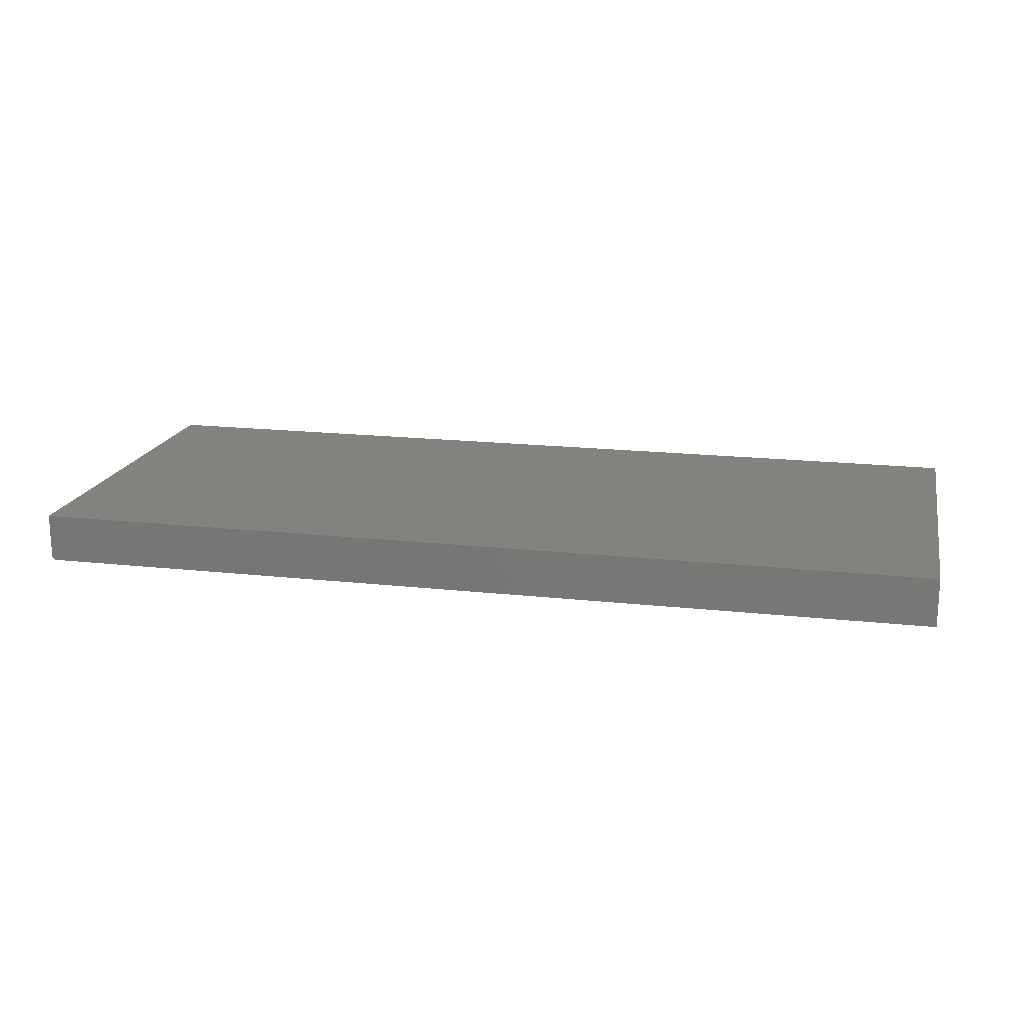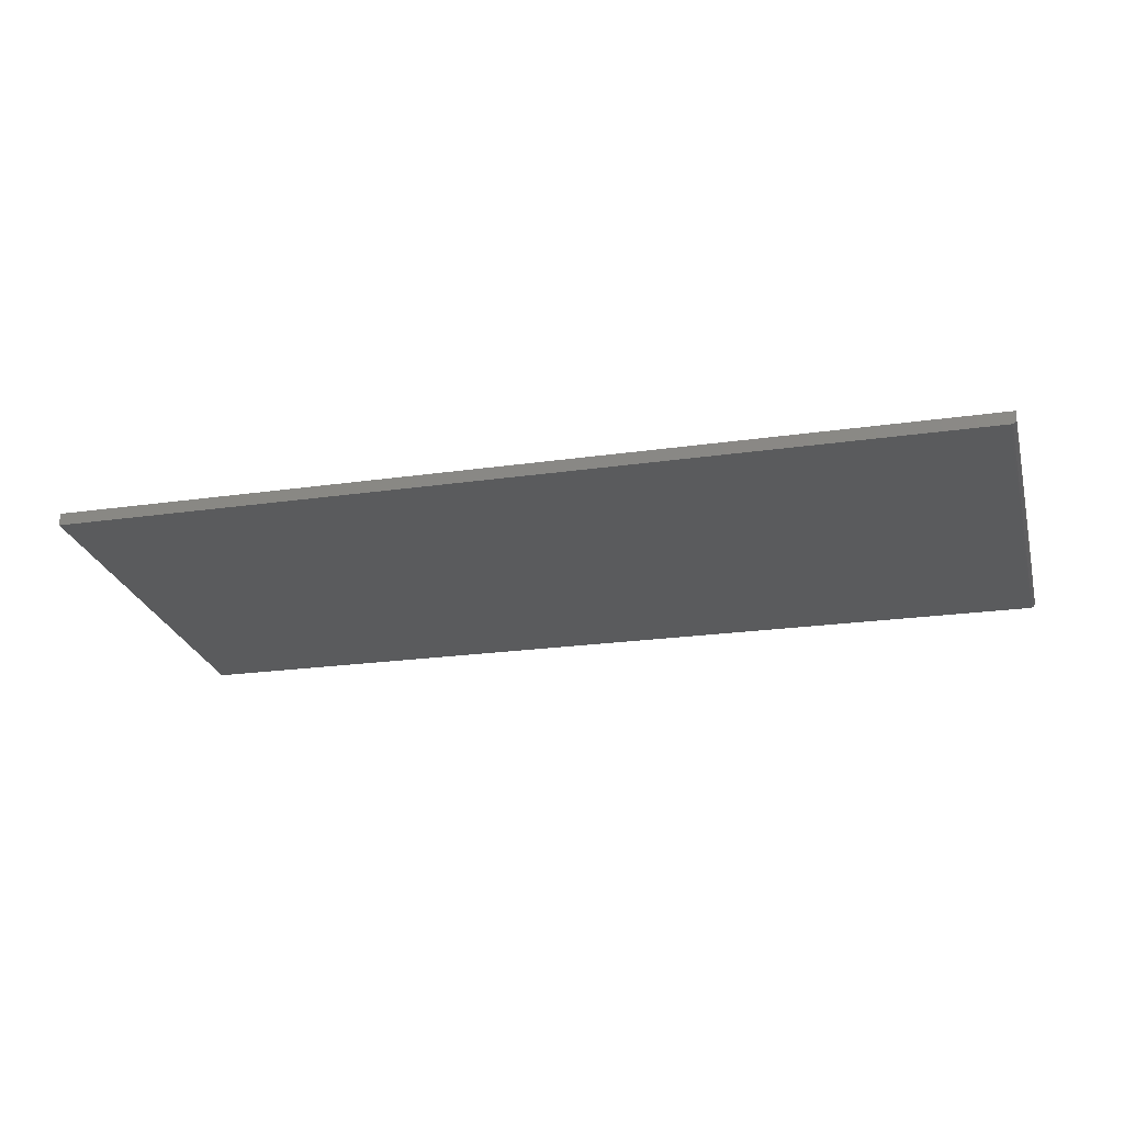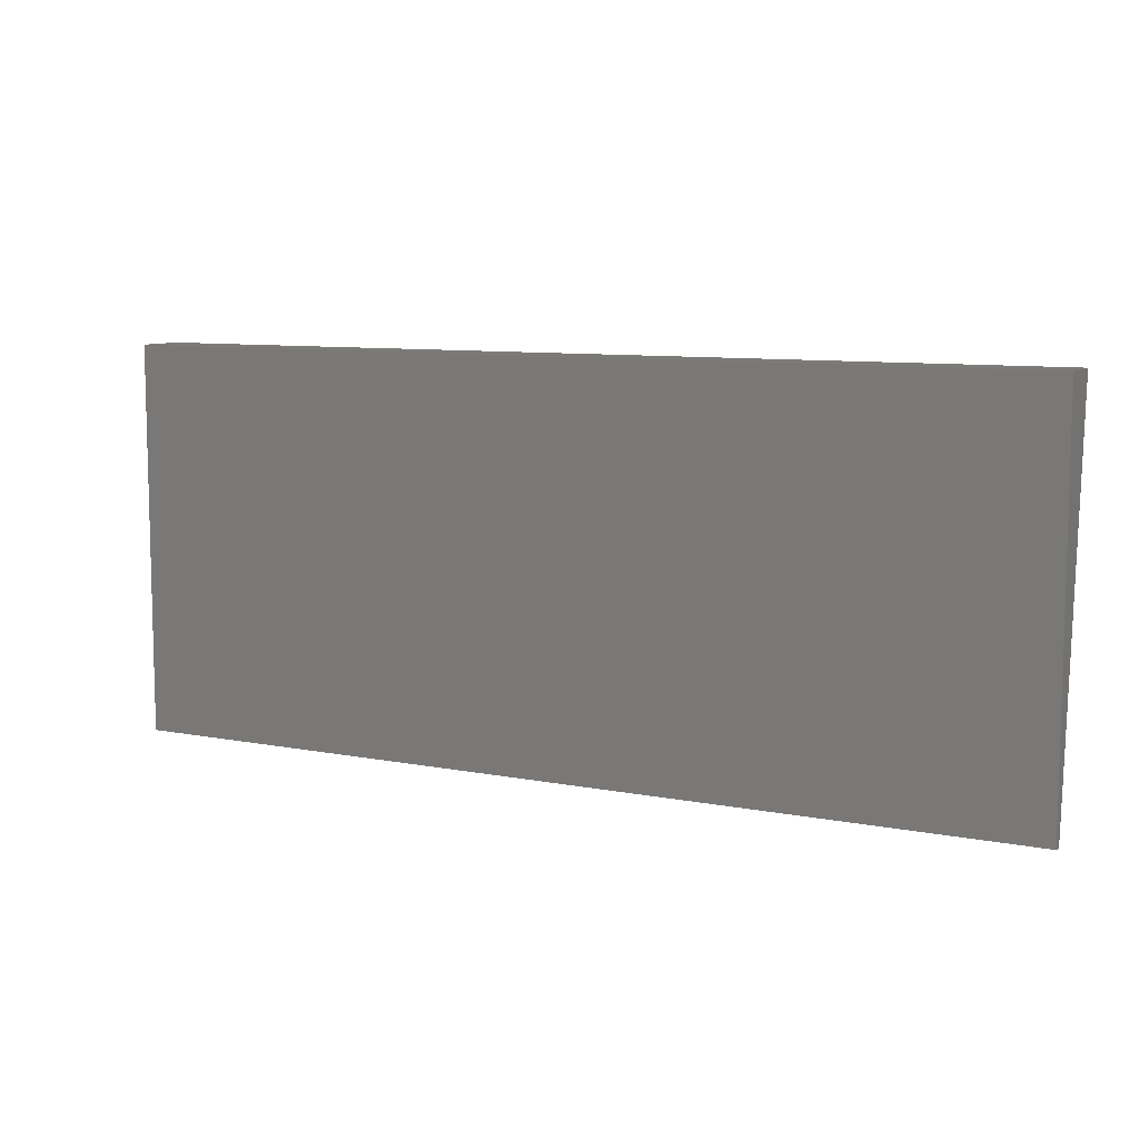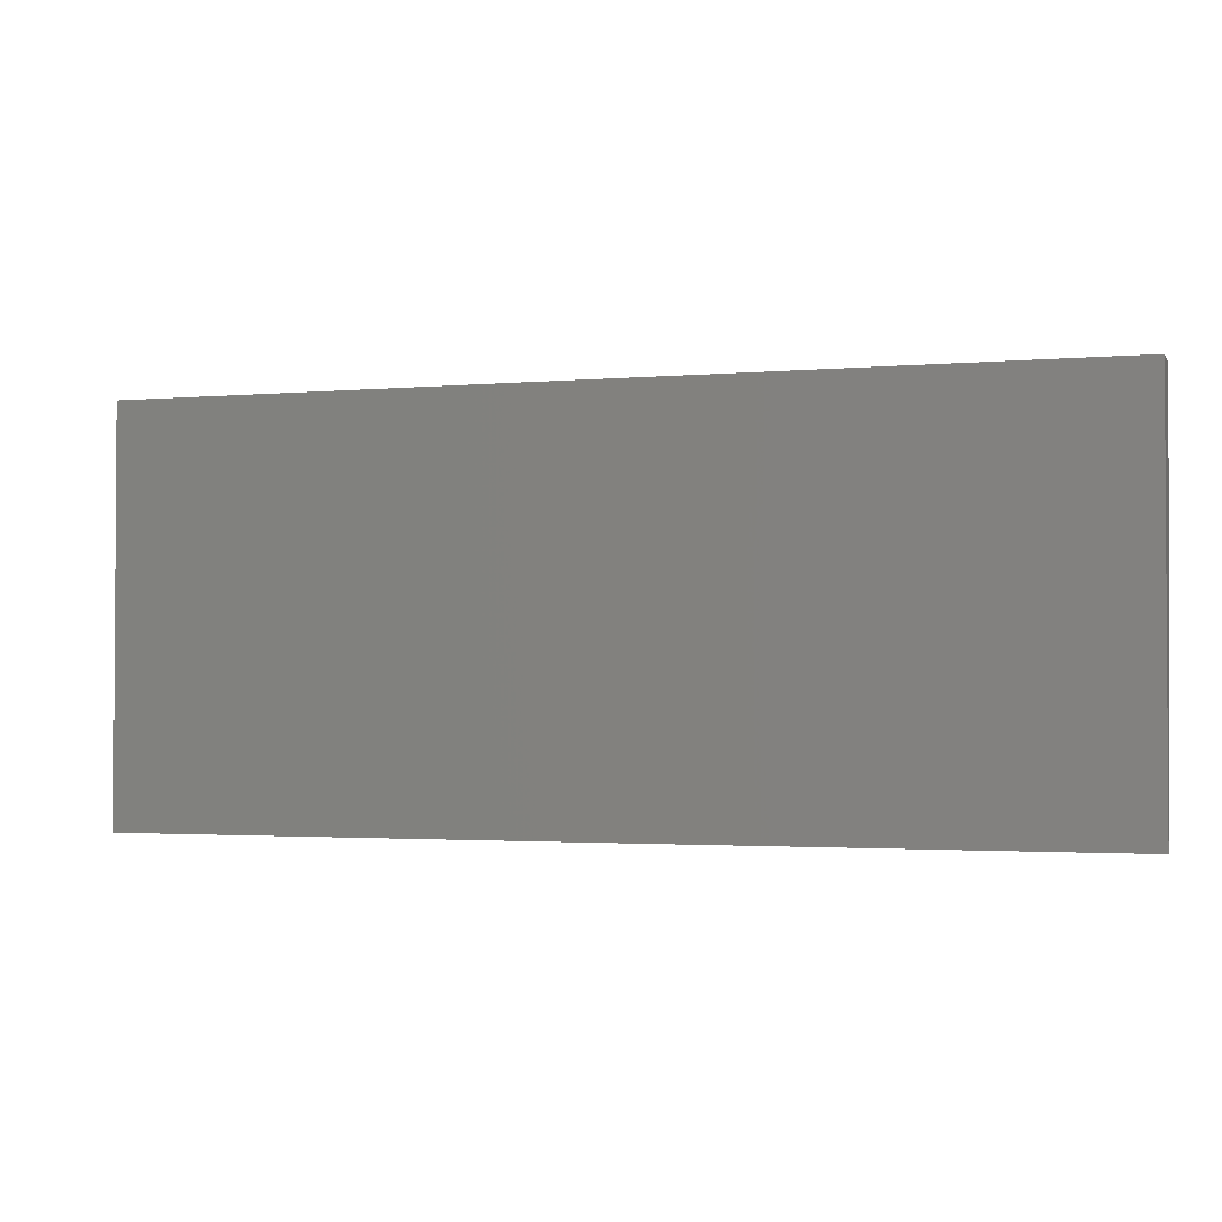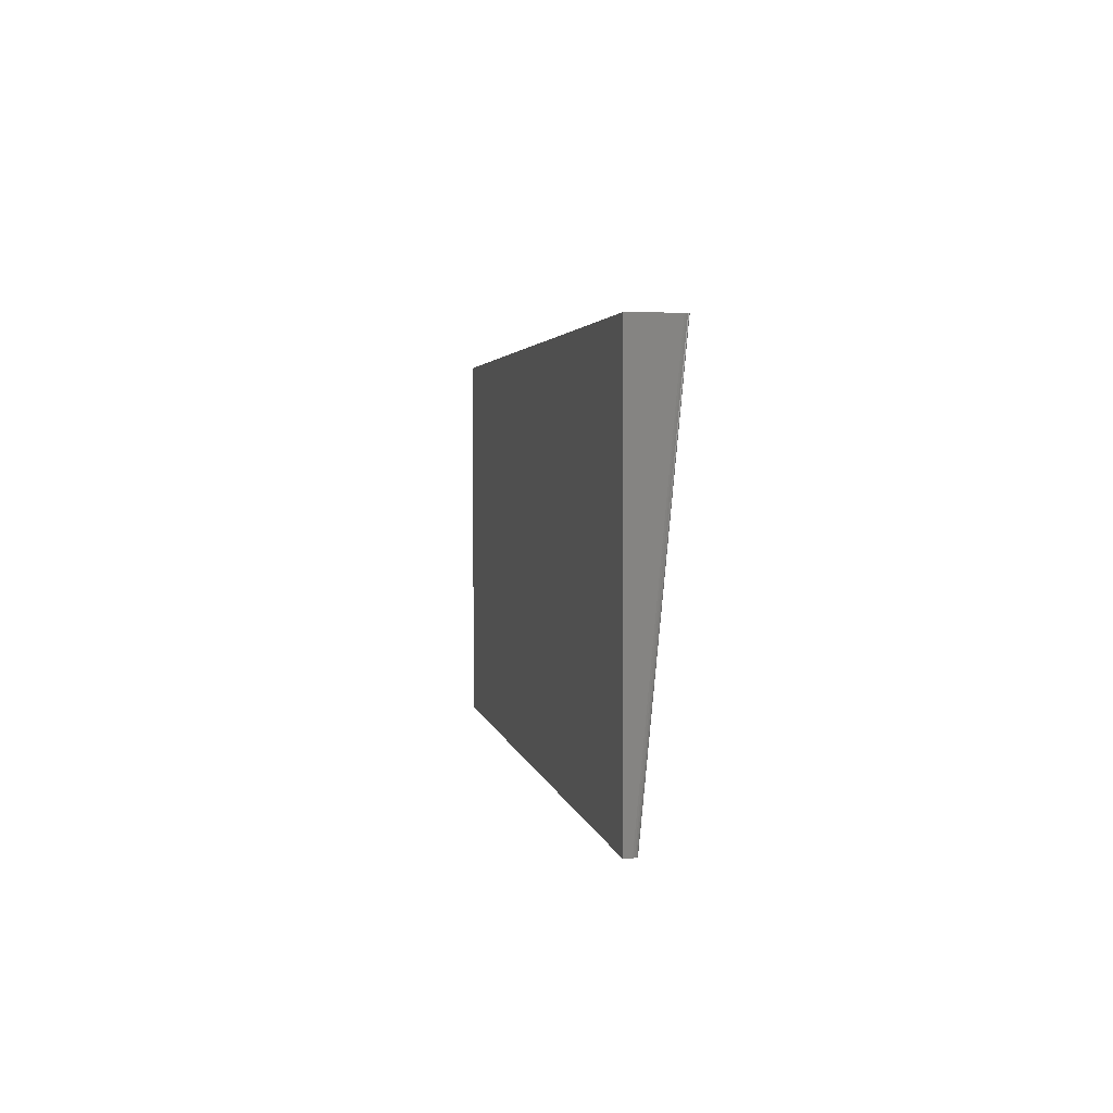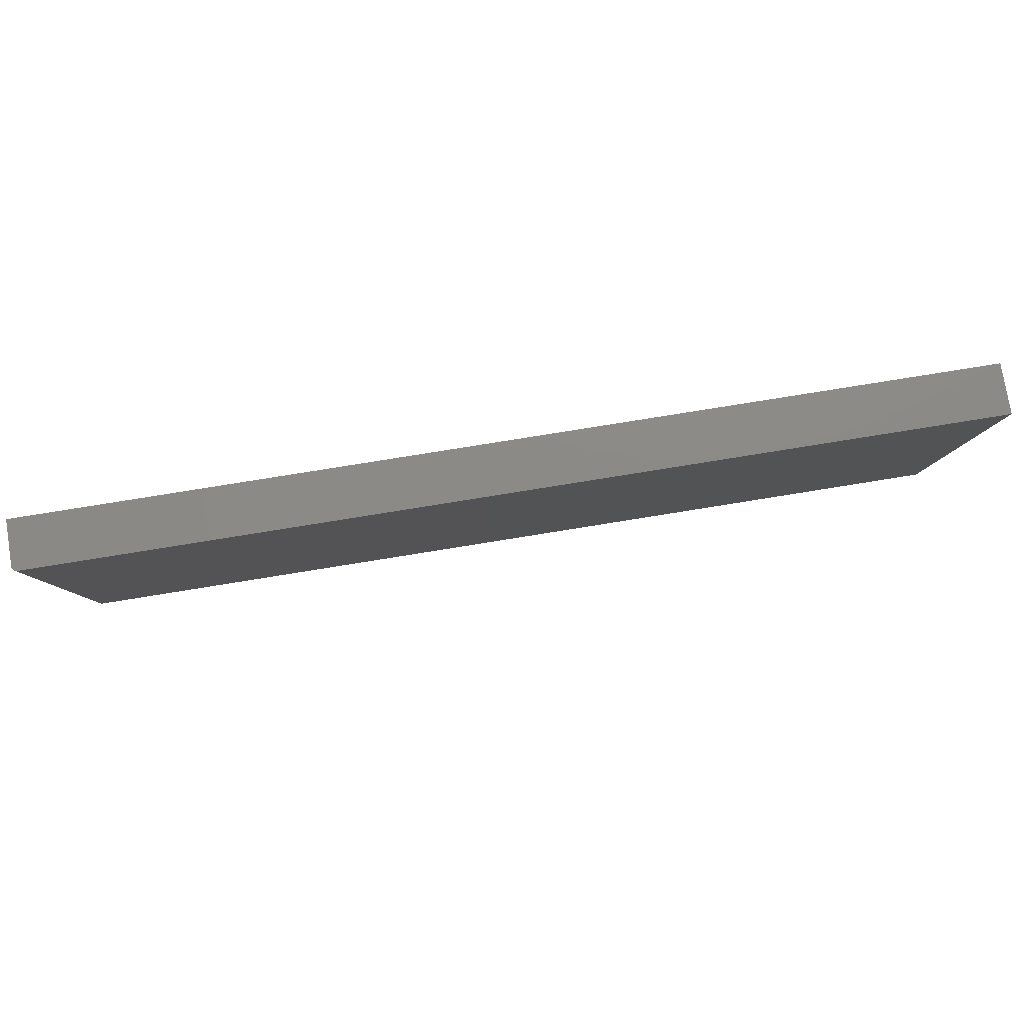
<metadata>
{"format":"stl","ext":"stl","renderer":"f3d","projection":"perspective","resolution":1024,"background":"white","views":[{"elev":17.6,"azim":-167.6,"up":"+Z"},{"elev":-20.8,"azim":14.9,"up":"+Z"},{"elev":8.8,"azim":27.8,"up":"+Y"},{"elev":-2.1,"azim":17.8,"up":"+Y"},{"elev":2.7,"azim":81.1,"up":"+Y"},{"elev":77.6,"azim":170.8,"up":"+Y"}]}
</metadata>
<code>
# stl→obj: 18 verts, 32 faces
v 0.75 -0.6328 0.07032
v 0.75 -3.187e-18 0.01046
v 0.75 -0.6328 0.08248
v 0.75 1.224e-18 0.08248
v 0.7422 -1.955e-17 0.002549
v 0.7422 -0.6328 0.0625
v -0.75 -1.955e-17 0.002549
v -0.75 -0.6328 0.0625
v 0.7446 -0.6328 0.06287
v 0.7468 -0.6328 0.06397
v 0.7485 -0.6328 0.0657
v 0.7496 -0.6328 0.06789
v -0.75 -0.6328 0.08248
v 0.7496 -3.337e-18 0.008005
v 0.7485 -3.472e-18 0.00579
v 0.7467 -3.58e-18 0.004037
v 0.7446 -3.648e-18 0.00292
v -0.75 1.224e-18 0.08248
f 1 2 3
f 3 2 4
f 5 6 7
f 7 6 8
f 9 10 11
f 9 11 12
f 9 12 1
f 9 1 3
f 9 3 6
f 8 6 13
f 13 6 3
f 2 14 15
f 4 2 15
f 4 15 16
f 4 16 17
f 4 17 5
f 4 5 7
f 4 7 18
f 6 5 9
f 9 5 17
f 9 17 10
f 10 17 16
f 10 16 11
f 11 16 15
f 11 15 12
f 12 15 14
f 12 14 1
f 1 14 2
f 8 13 7
f 7 13 18
f 18 13 4
f 4 13 3

</code>
